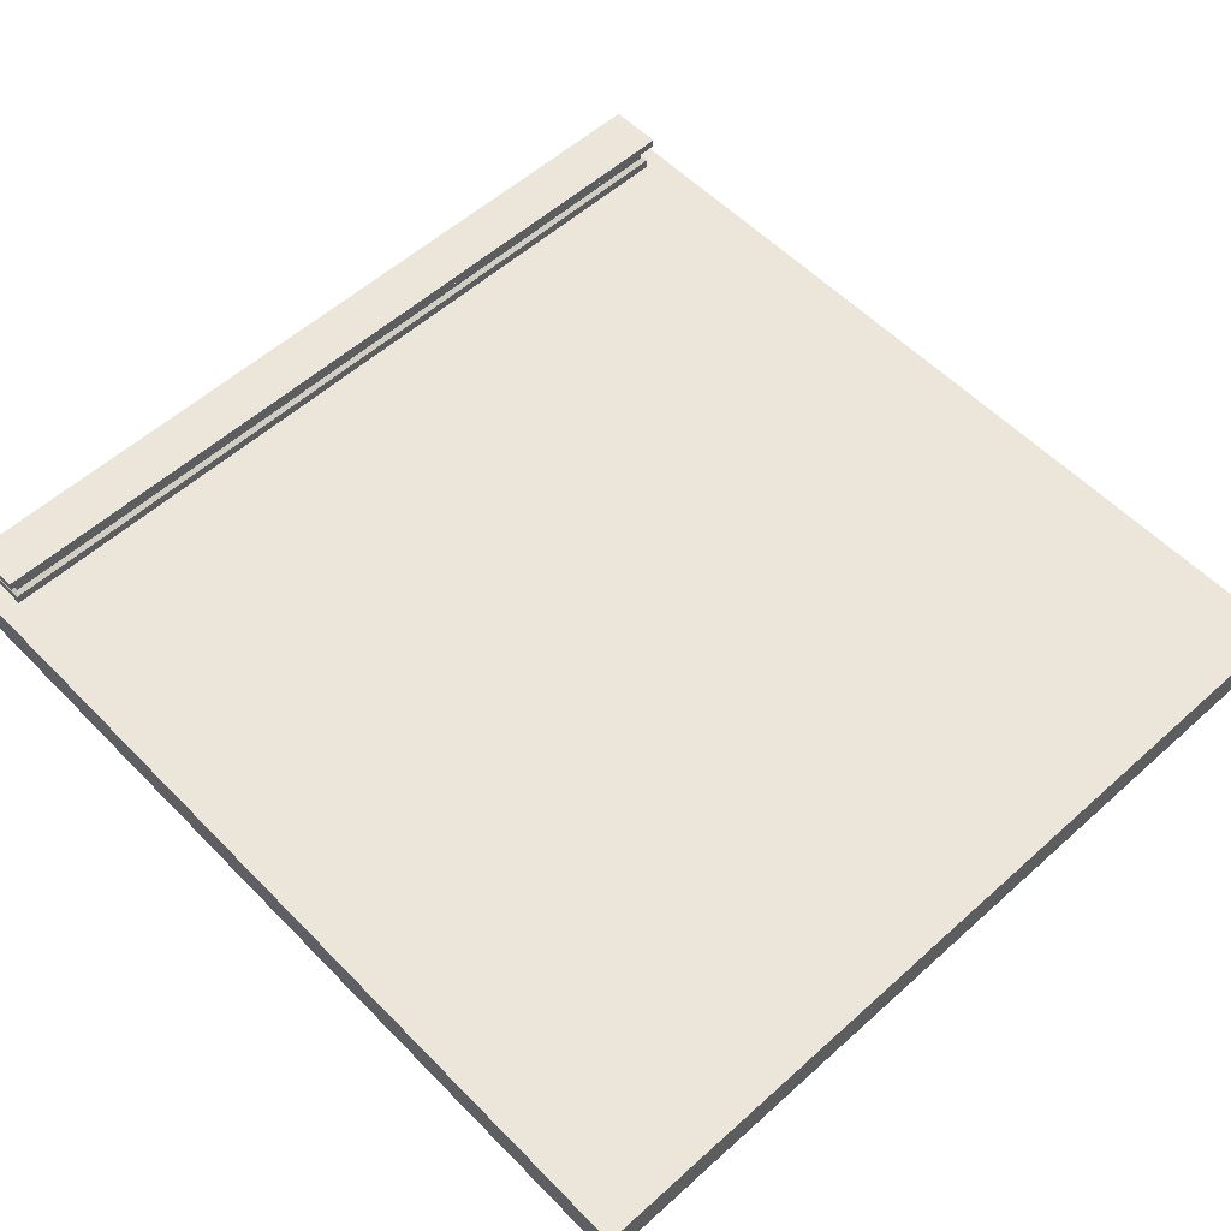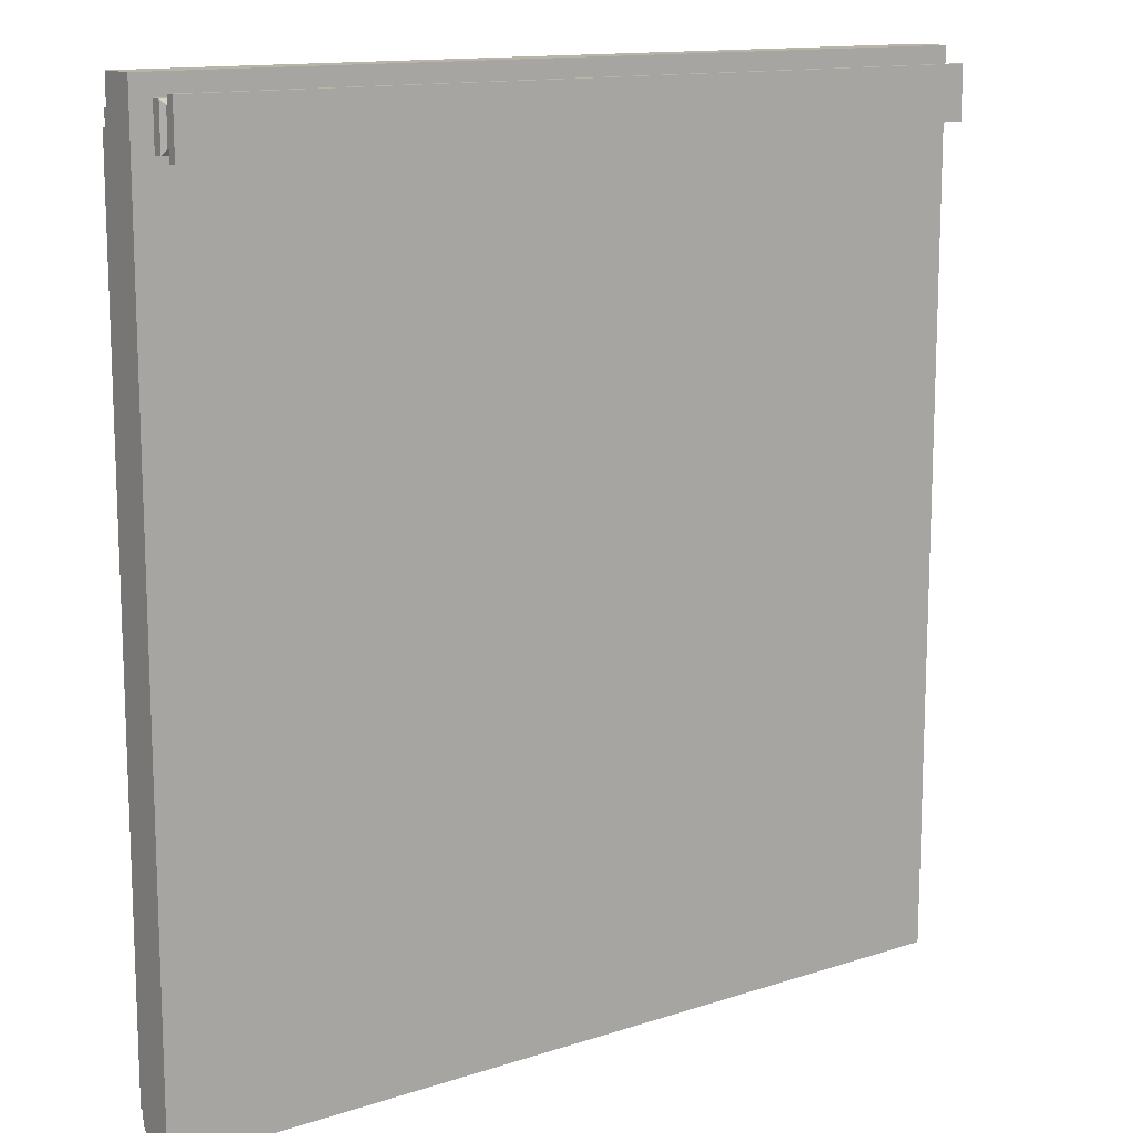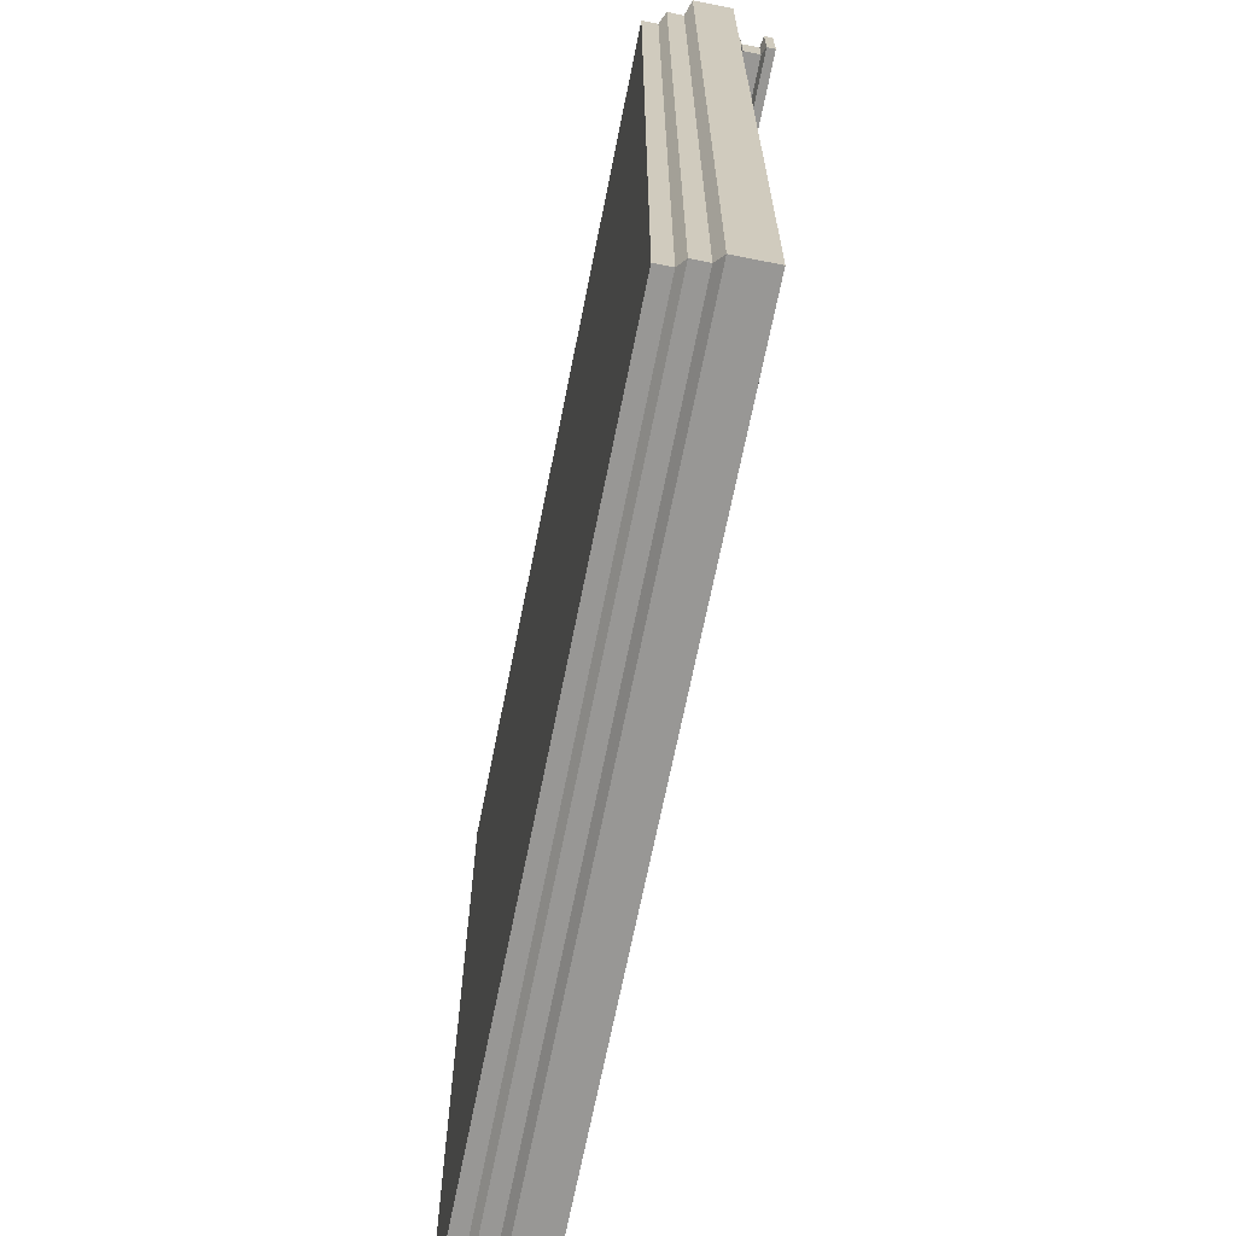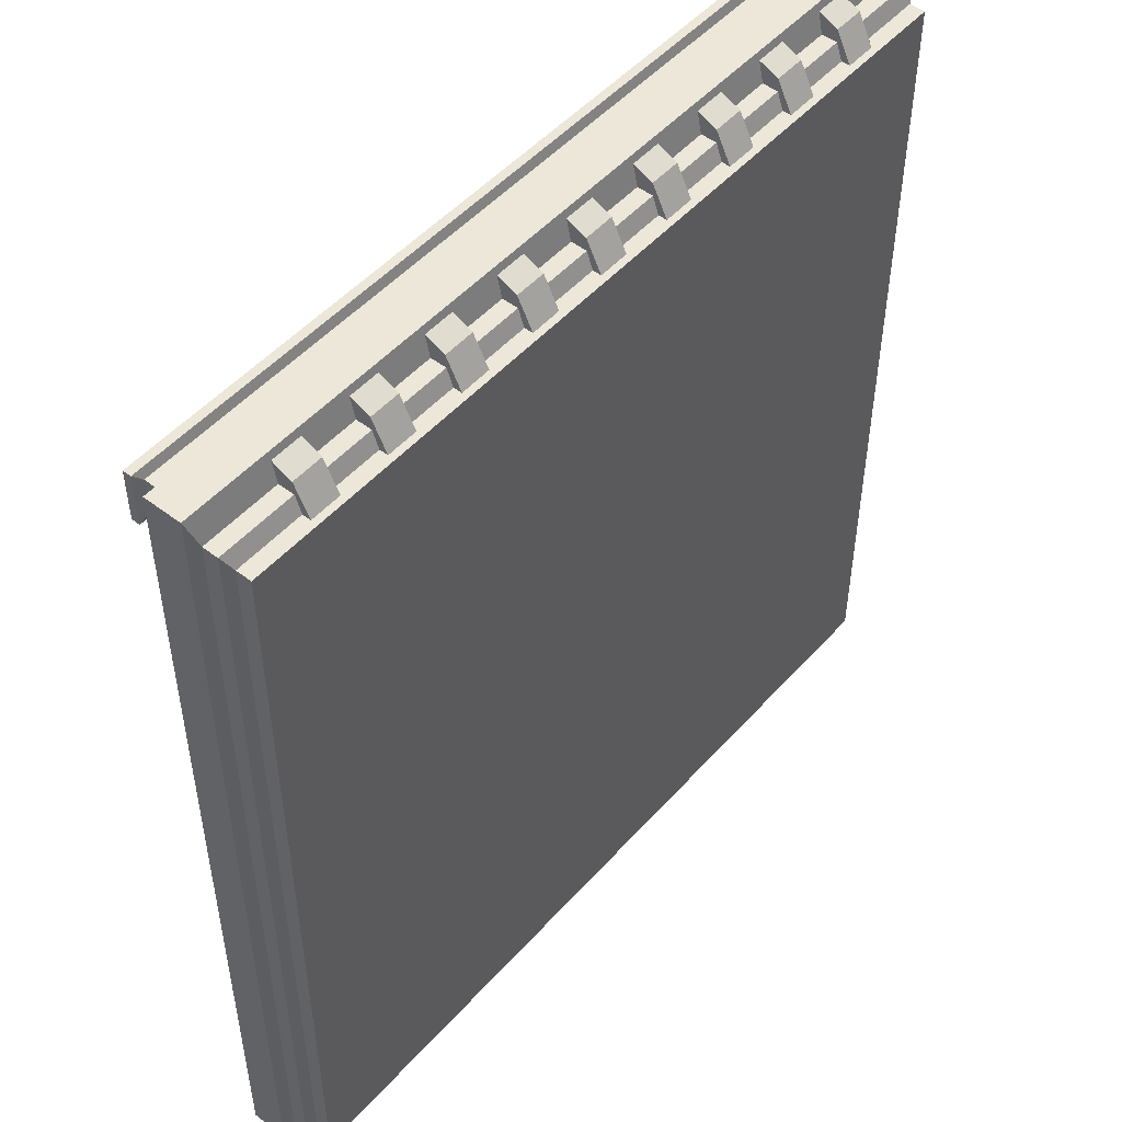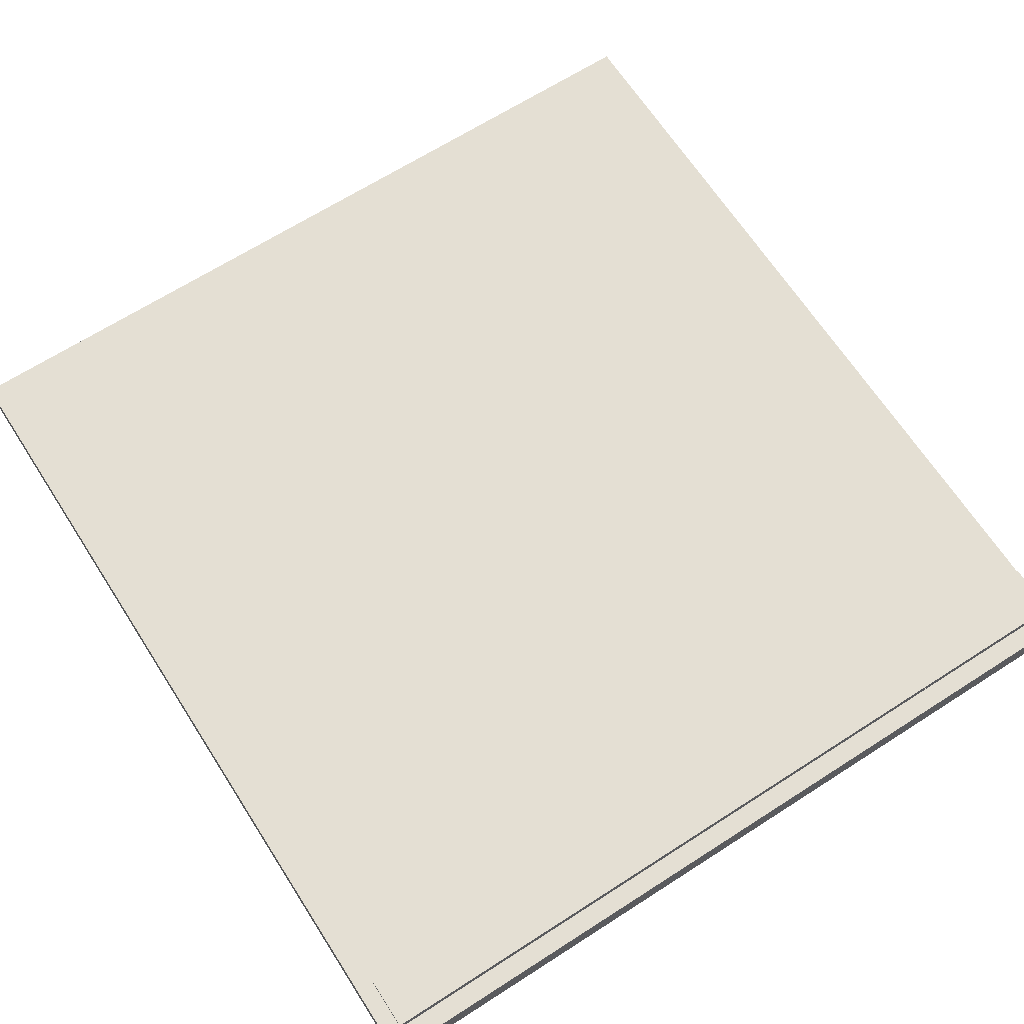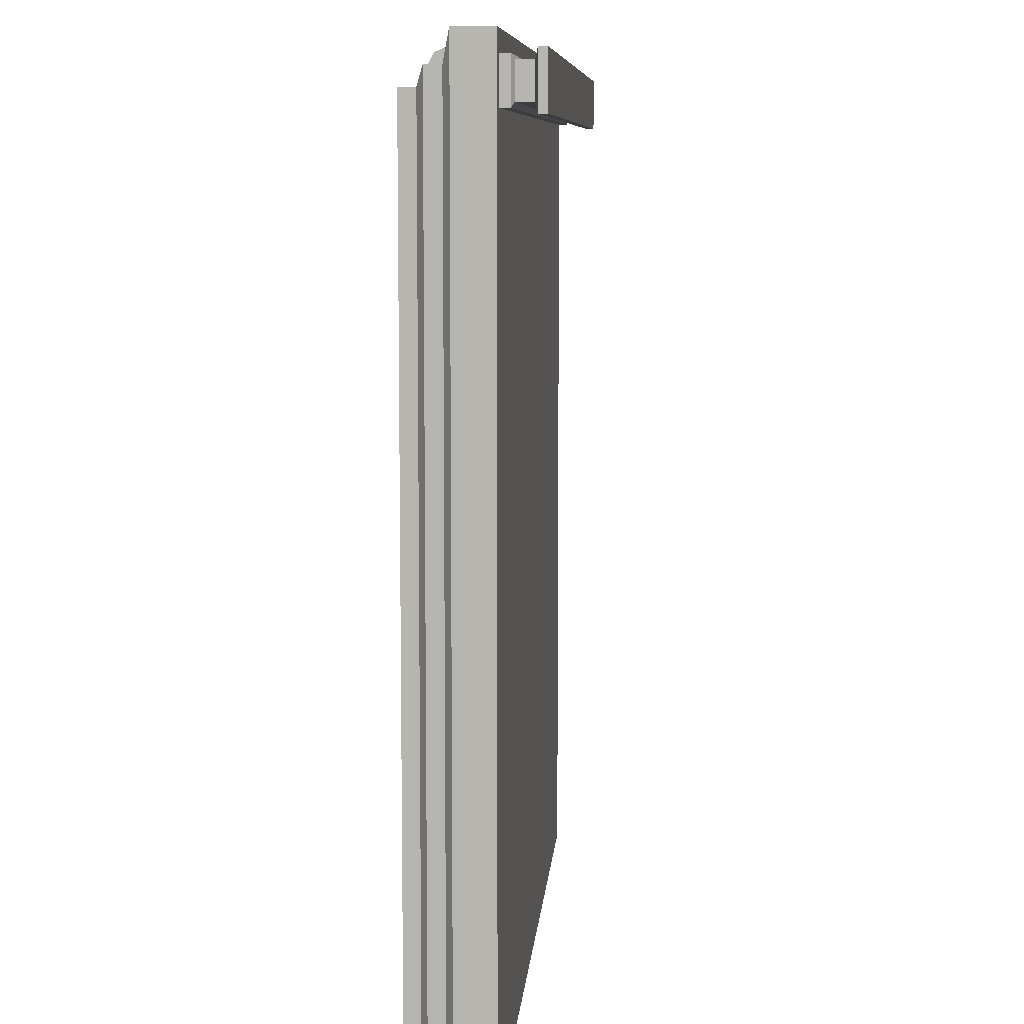
<metadata>
{"format":"obj","ext":"obj","renderer":"f3d","projection":"perspective","resolution":1024,"background":"white","views":[{"elev":56.2,"azim":136.7,"up":"+Y"},{"elev":13.2,"azim":143.5,"up":"+Z"},{"elev":-68.2,"azim":78.7,"up":"+Z"},{"elev":50.2,"azim":-50.0,"up":"+Z"},{"elev":66.5,"azim":-32.8,"up":"+Y"},{"elev":8.1,"azim":94.4,"up":"+Z"}]}
</metadata>
<code>
o SM_Bld_Apartment_Roof_02_Mesh.014
v -0.7199 0.1369 0.2357
v -0.5301 0.1369 0.2357
v -0.7199 0.27 0.292
v -0.5301 0.27 0.292
v -0.7199 0.27 0.02075
v -0.5301 0.27 0.02075
v -0.7199 0.02739 0.02075
v -0.5301 0.02739 0.02075
v -1.22 0.1369 0.2357
v -1.03 0.1369 0.2357
v -1.22 0.27 0.292
v -1.03 0.27 0.292
v -1.22 0.27 0.02075
v -1.03 0.27 0.02075
v -1.22 0.02739 0.02075
v -1.03 0.02739 0.02075
v -1.72 0.1369 0.2357
v -1.53 0.1369 0.2357
v -1.72 0.27 0.292
v -1.53 0.27 0.292
v -1.72 0.27 0.02075
v -1.53 0.27 0.02075
v -1.72 0.02739 0.02075
v -1.53 0.02739 0.02075
v -2.22 0.1369 0.2357
v -2.03 0.1369 0.2357
v -2.22 0.27 0.292
v -2.03 0.27 0.292
v -2.22 0.27 0.02075
v -2.03 0.27 0.02075
v -2.22 0.02739 0.02075
v -2.03 0.02739 0.02075
v 1.78 0.1369 0.2357
v 1.97 0.1369 0.2357
v 1.78 0.27 0.292
v 1.97 0.27 0.292
v 1.78 0.27 0.02075
v 1.97 0.27 0.02075
v 1.78 0.02739 0.02075
v 1.97 0.02739 0.02075
v 1.28 0.1369 0.2357
v 1.47 0.1369 0.2357
v 1.28 0.27 0.292
v 1.47 0.27 0.292
v 1.28 0.27 0.02075
v 1.47 0.27 0.02075
v 1.28 0.02739 0.02075
v 1.47 0.02739 0.02075
v 0.7801 0.1369 0.2357
v 0.9699 0.1369 0.2357
v 0.7801 0.27 0.292
v 0.9699 0.27 0.292
v 0.7801 0.27 0.02075
v 0.9699 0.27 0.02075
v 0.7801 0.02739 0.02075
v 0.9699 0.02739 0.02075
v 0.2801 0.1369 0.2357
v 0.4699 0.1369 0.2357
v 0.2801 0.27 0.292
v 0.4699 0.27 0.292
v 0.2801 0.27 0.02075
v 0.4699 0.27 0.02075
v 0.2801 0.02739 0.02075
v 0.4699 0.02739 0.02075
v -0.2199 0.1369 0.2357
v -0.03008 0.1369 0.2357
v -0.2199 0.27 0.292
v -0.03008 0.27 0.292
v -0.2199 0.27 0.02075
v -0.03008 0.27 0.02075
v -0.2199 0.02739 0.02075
v -0.03008 0.02739 0.02075
v -2.636 -0 0.05078
v 2.386 -0 0.05078
v -2.751 0.4999 0.336
v 2.501 0.4999 0.336
v -2.751 0.4999 -5.152
v 2.501 0.4999 -5.152
v -2.636 1e-06 -5.057
v 2.386 1e-06 -5.057
v -2.636 0.09492 -5.057
v -2.636 0.09492 0.05078
v 2.386 0.09492 0.05078
v 2.386 0.09492 -5.057
v 2.442 0.1329 0.156
v -2.692 0.1329 0.156
v -2.692 0.1329 -5.098
v 2.442 0.1329 -5.098
v 2.442 0.2294 0.156
v -2.692 0.2294 0.156
v -2.692 0.2294 -5.098
v 2.442 0.2294 -5.098
v 2.501 0.27 0.336
v -2.751 0.27 0.336
v -2.751 0.27 -5.152
v 2.501 0.27 -5.152
v -2.625 0.4999 0.2135
v 2.375 0.4999 0.2135
v 2.375 0.4999 -0.05237
v -2.625 0.4999 -0.05237
v -2.651 0.7435 0.2426
v 2.401 0.7435 0.2426
v 2.401 0.7435 -0.08149
v -2.651 0.7435 -0.08149
v -2.651 0.6923 -0.08149
v -2.651 0.6923 0.2426
v 2.401 0.6923 0.2426
v 2.401 0.6923 -0.08149
v -2.625 0.5589 -0.05237
v -2.625 0.5589 0.2135
v 2.375 0.5589 0.2135
v 2.375 0.5589 -0.05237
v -2.596 0.5747 -0.02273
v -2.596 0.5747 0.1839
v -2.596 0.6765 0.1839
v -2.596 0.6765 -0.02273
v 2.346 0.5747 0.1839
v 2.346 0.6765 0.1839
v 2.346 0.5747 -0.02273
v 2.346 0.6765 -0.02273
f 1 2 4 3
f 7 8 2 1
f 2 8 6 4
f 7 1 3 5
f 9 10 12 11
f 15 16 10 9
f 10 16 14 12
f 15 9 11 13
f 17 18 20 19
f 23 24 18 17
f 18 24 22 20
f 23 17 19 21
f 25 26 28 27
f 31 32 26 25
f 26 32 30 28
f 31 25 27 29
f 33 34 36 35
f 39 40 34 33
f 34 40 38 36
f 39 33 35 37
f 41 42 44 43
f 47 48 42 41
f 42 48 46 44
f 47 41 43 45
f 49 50 52 51
f 55 56 50 49
f 50 56 54 52
f 55 49 51 53
f 57 58 60 59
f 63 64 58 57
f 58 64 62 60
f 63 57 59 61
f 65 66 68 67
f 71 72 66 65
f 66 72 70 68
f 71 65 67 69
f 82 83 85 86
f 101 102 103 104
f 87 88 84 81
f 79 80 74 73
f 83 84 88 85
f 81 82 86 87
f 79 73 82 81
f 73 74 83 82
f 74 80 84 83
f 81 84 80 79
f 86 85 89 90
f 87 86 90 91
f 91 92 88 87
f 85 88 92 89
f 90 89 93 94
f 91 90 94 95
f 95 96 92 91
f 89 92 96 93
f 94 93 76 75
f 95 94 75 77
f 77 78 96 95
f 93 96 78 76
f 75 76 98 97
f 76 78 99 98
f 78 77 100 99
f 77 75 97 100
f 106 107 102 101
f 107 108 103 102
f 108 105 104 103
f 105 106 101 104
f 113 114 115 116
f 114 117 118 115
f 117 119 120 118
f 119 113 116 120
f 100 97 110 109
f 97 98 111 110
f 98 99 112 111
f 99 100 109 112
f 109 110 114 113
f 106 105 116 115
f 110 111 117 114
f 107 106 115 118
f 111 112 119 117
f 108 107 118 120
f 112 109 113 119
f 105 108 120 116

</code>
